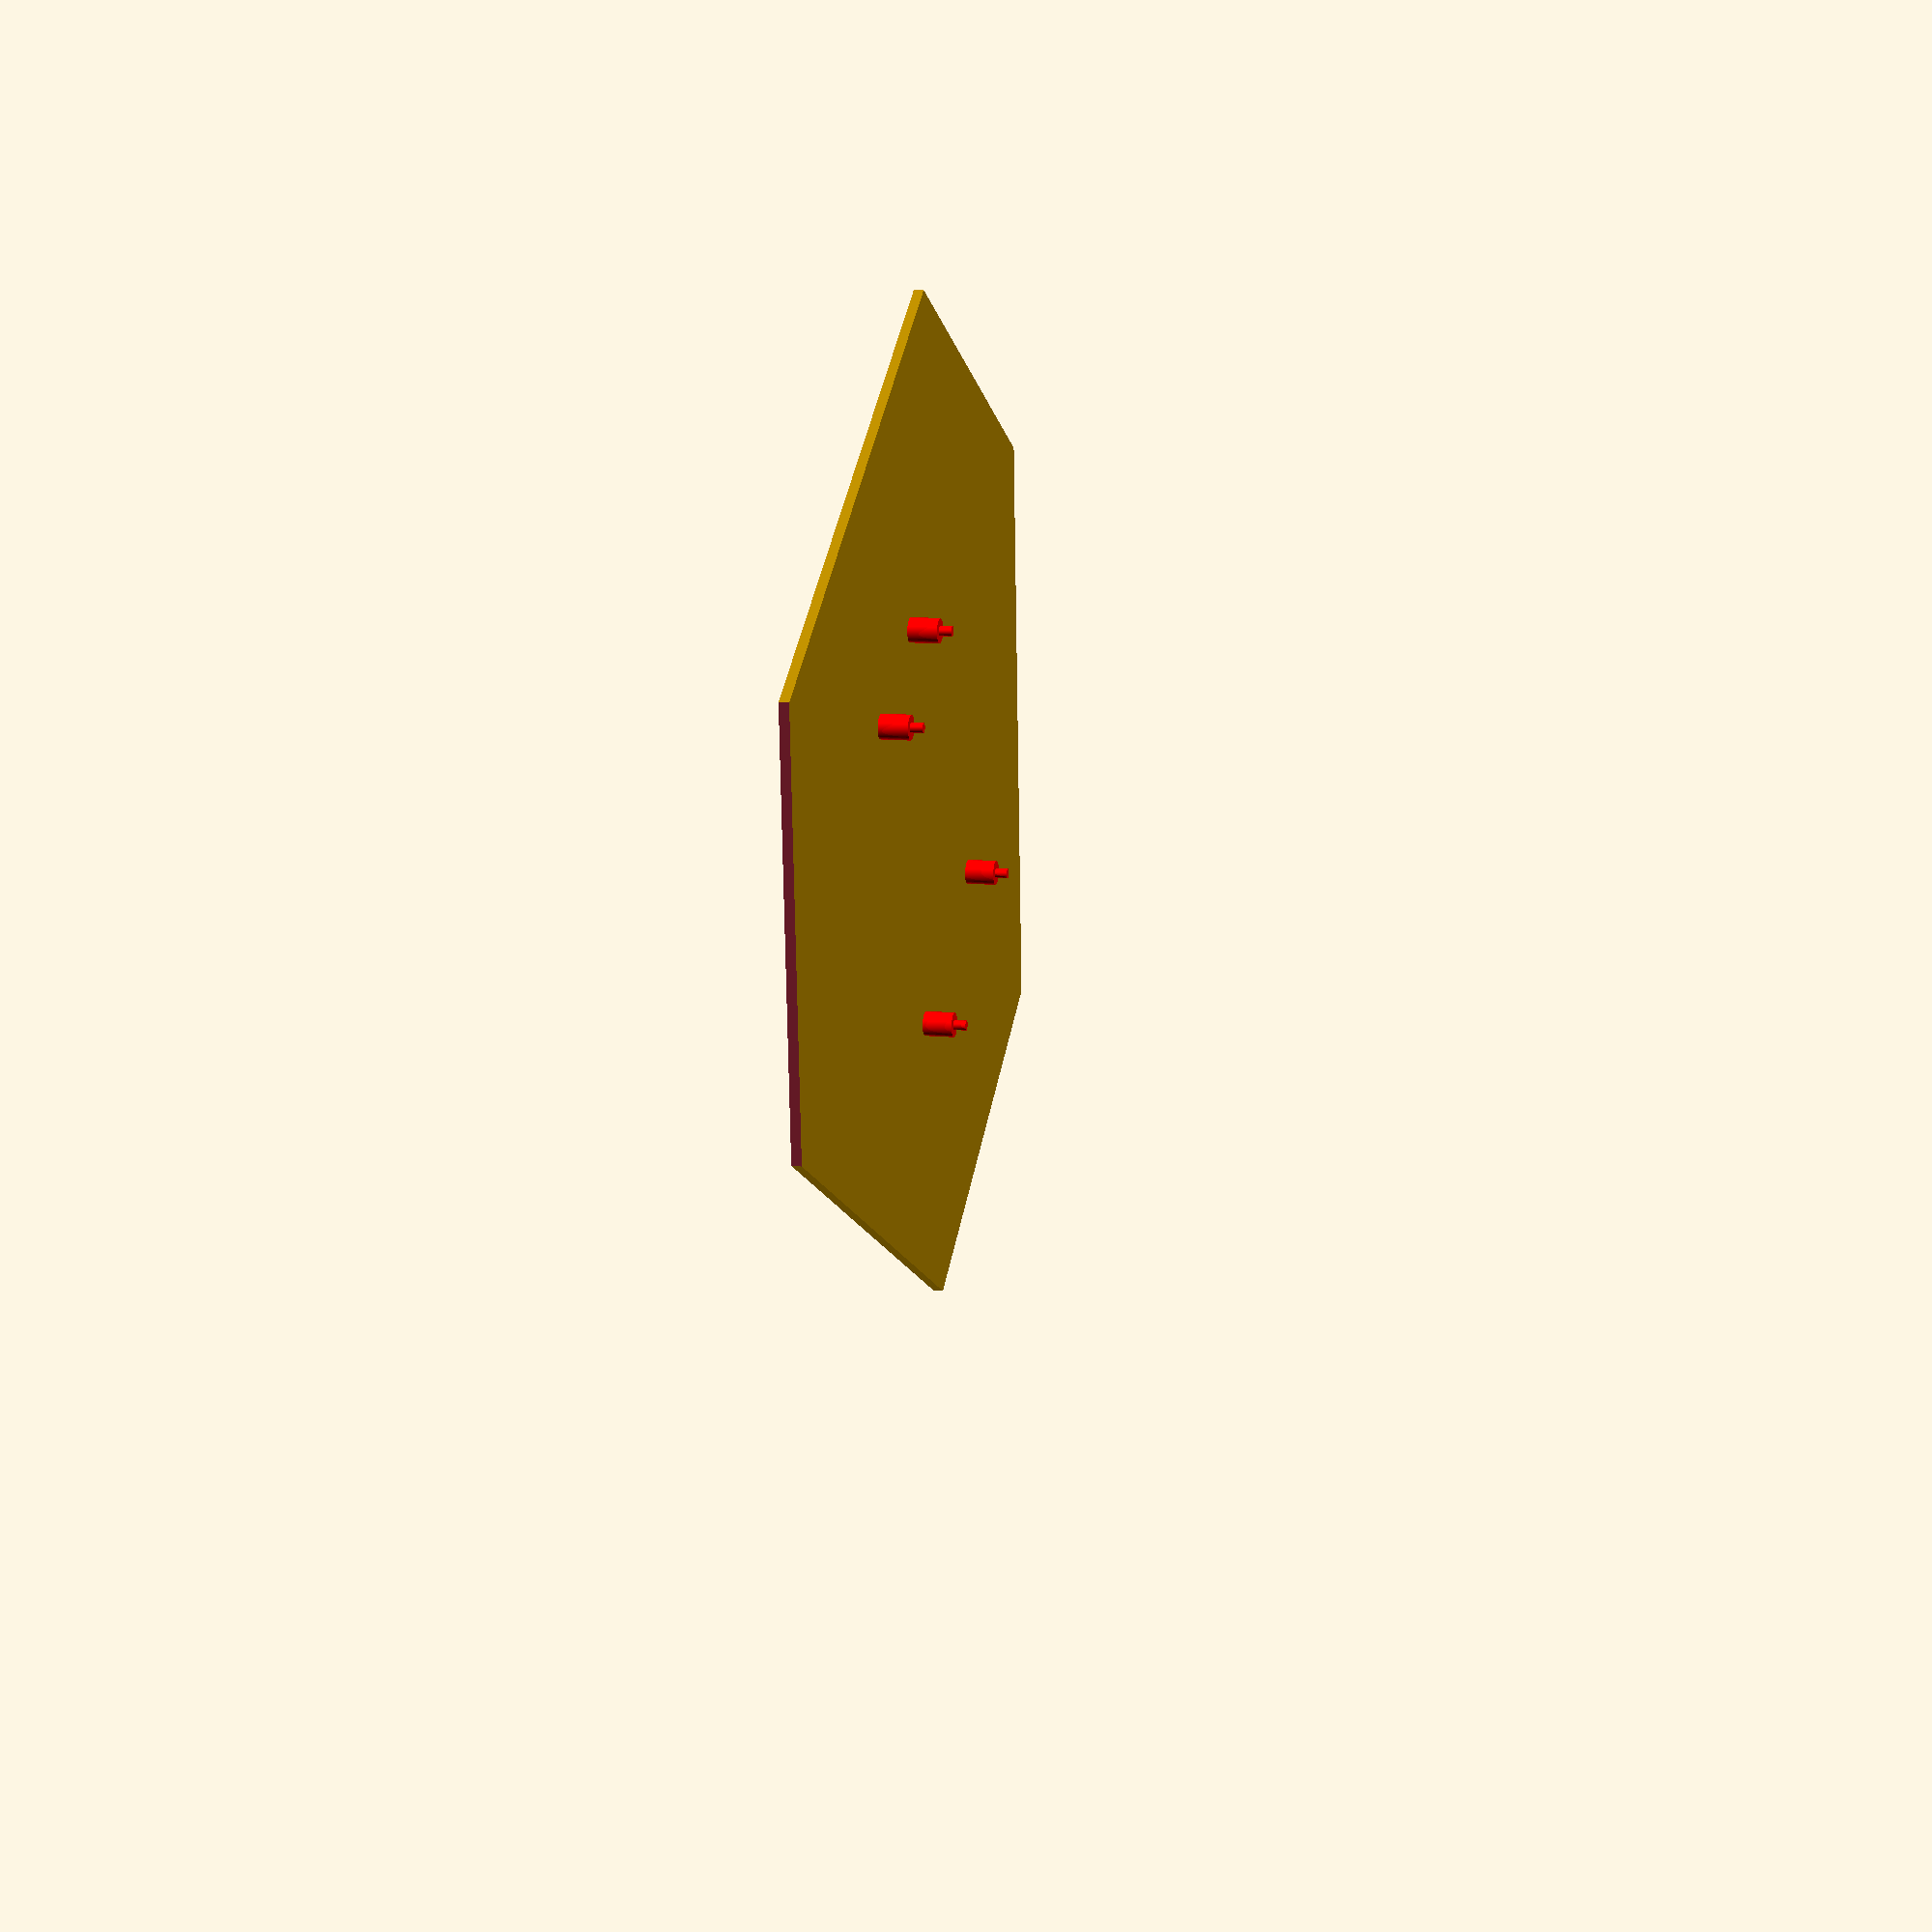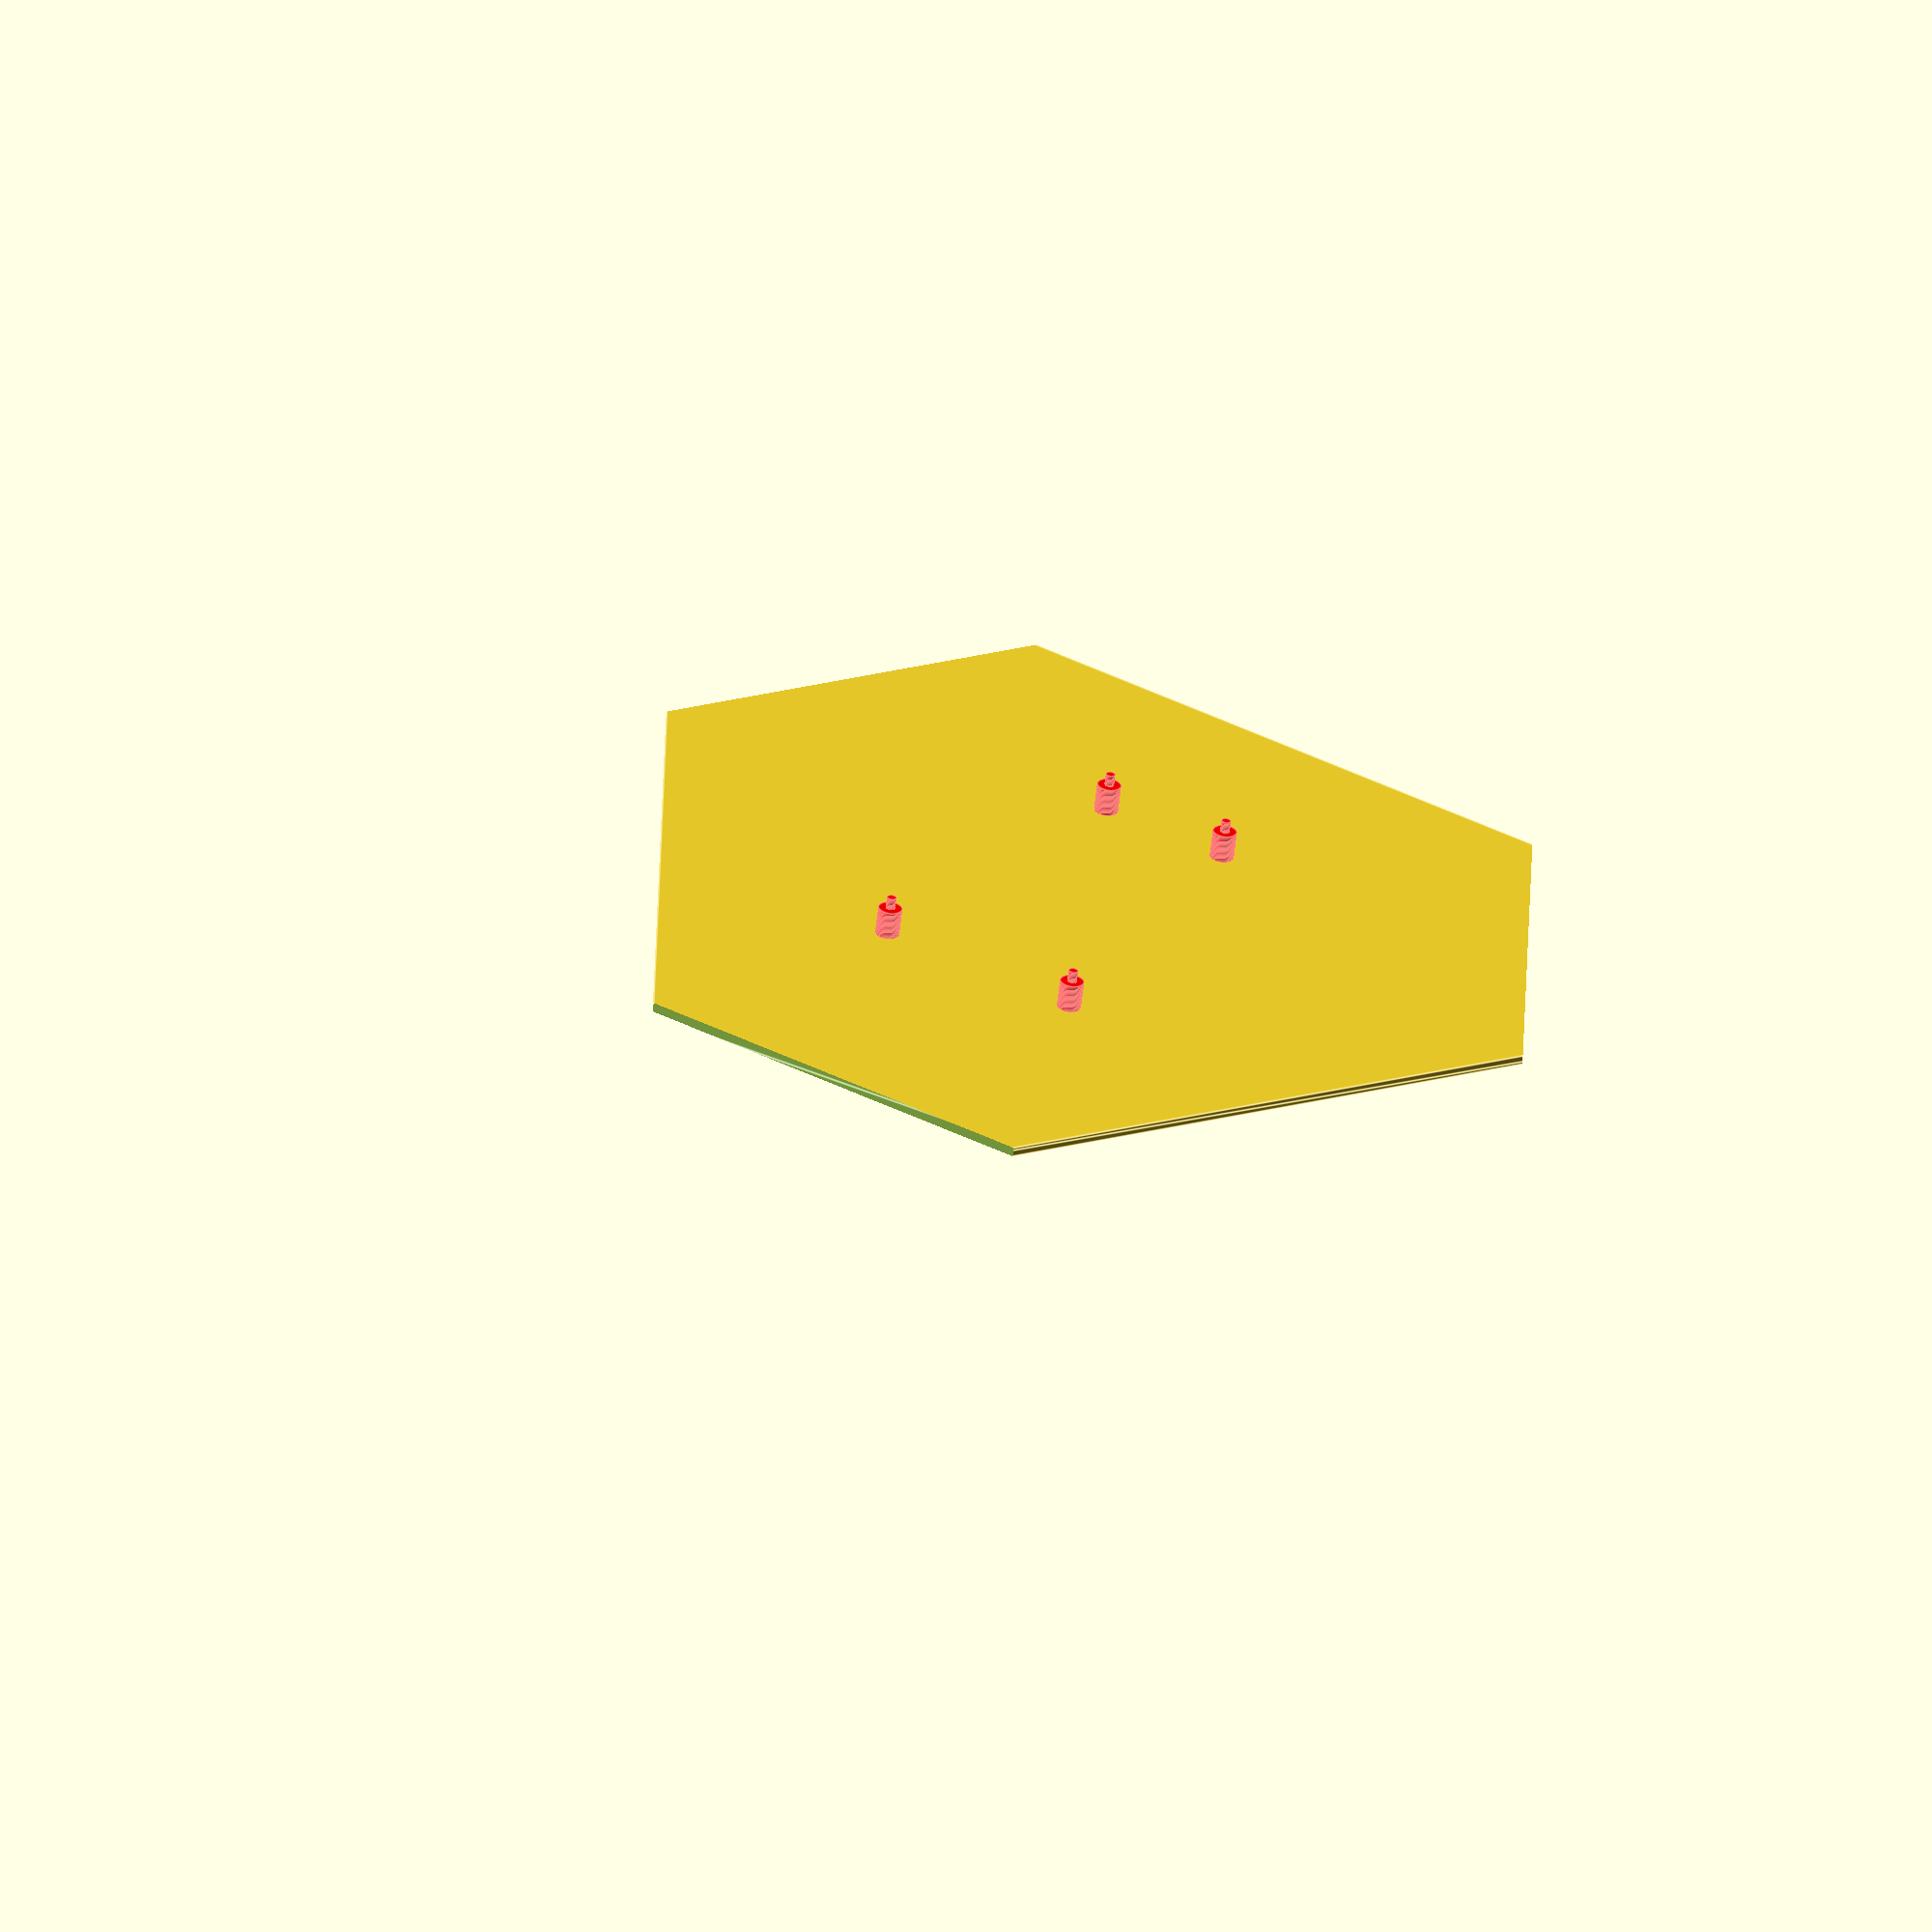
<openscad>
$fs = .2;
$fa = 2;
module triangle(side, thickness) {
 radius = 2 * side * cos(60);
 x0 = radius * cos(0);
 y0 = radius * sin(0);
 x1 = radius * cos(120);
 y1 = radius * sin(120);
 x2 = radius * cos(240);
 y2 = radius * sin(240);
 linear_extrude(height=thickness) {
   polygon(points=[[x0,y0],[x1,y1], [x2,y2]]);
 }
}

board_len = 80;
board_wid = 50;
board_thk = 1;
standoff_hgt = 6;
standoff_rad = 2.5;
mnt_hgt = 2.5;
mnt_rad = 1;
base_thk = 2;
base_side = 170;

servo_cc =  38;
servo_wid = 12;
trim_side = servo_cc + servo_wid;

module servos(x) {
    translate([x, 30,board_thk]) cube([20, 12,25]);
    translate([x,-37,board_thk]) cube([20, 12,25]);
}

module standoff(x,y) {
  translate([x,y,0]) {
    cylinder(standoff_hgt, standoff_rad,standoff_rad);
    cylinder(standoff_hgt+mnt_hgt, mnt_rad, mnt_rad);
  }
}

module arduino() {
    translate([-40,-25,0]) {
  //      translate([0,0,standoff_hgt]) 
  //         cube([board_len,board_wid,board_thk]);
        standoff(3,11);             // ok
        standoff(3,board_wid-11);   // 31 ok
        standoff(board_len-3,board_wid-3); // 33 -> 44
        standoff(board_len-3, 3);   //10
    }
}

difference() {
 triangle(base_side,base_thk);
 translate([base_side-trim_side,0,-1]) 
    triangle(trim_side+1,base_thk+2);
 rotate([0,0,120]) 
    translate([base_side-trim_side,,0,-1]) 
    triangle(trim_side+1,base_thk+2);
 rotate([0,0,240]) 
    translate([base_side-trim_side,,0,-1]) 
    triangle(trim_side+1,base_thk+2);
}
translate([0,0,base_thk]) color("red") arduino();
                  //color("green") servos(74.3);
//rotate([0,0,120]) color("green") servos(74.3);
//rotate([0,0,240]) color("green") servos(74.3);
</openscad>
<views>
elev=168.5 azim=235.9 roll=256.4 proj=p view=solid
elev=59.9 azim=121.3 roll=353.7 proj=o view=edges
</views>
